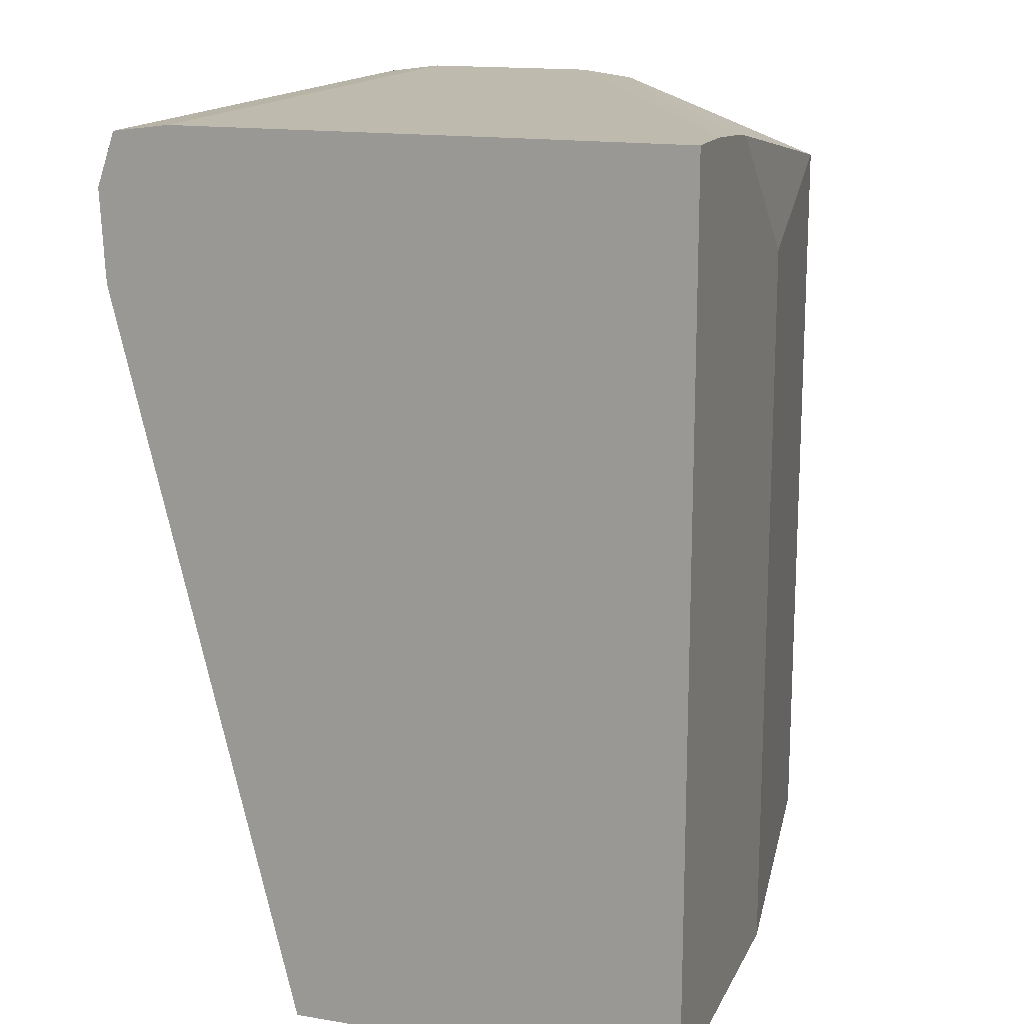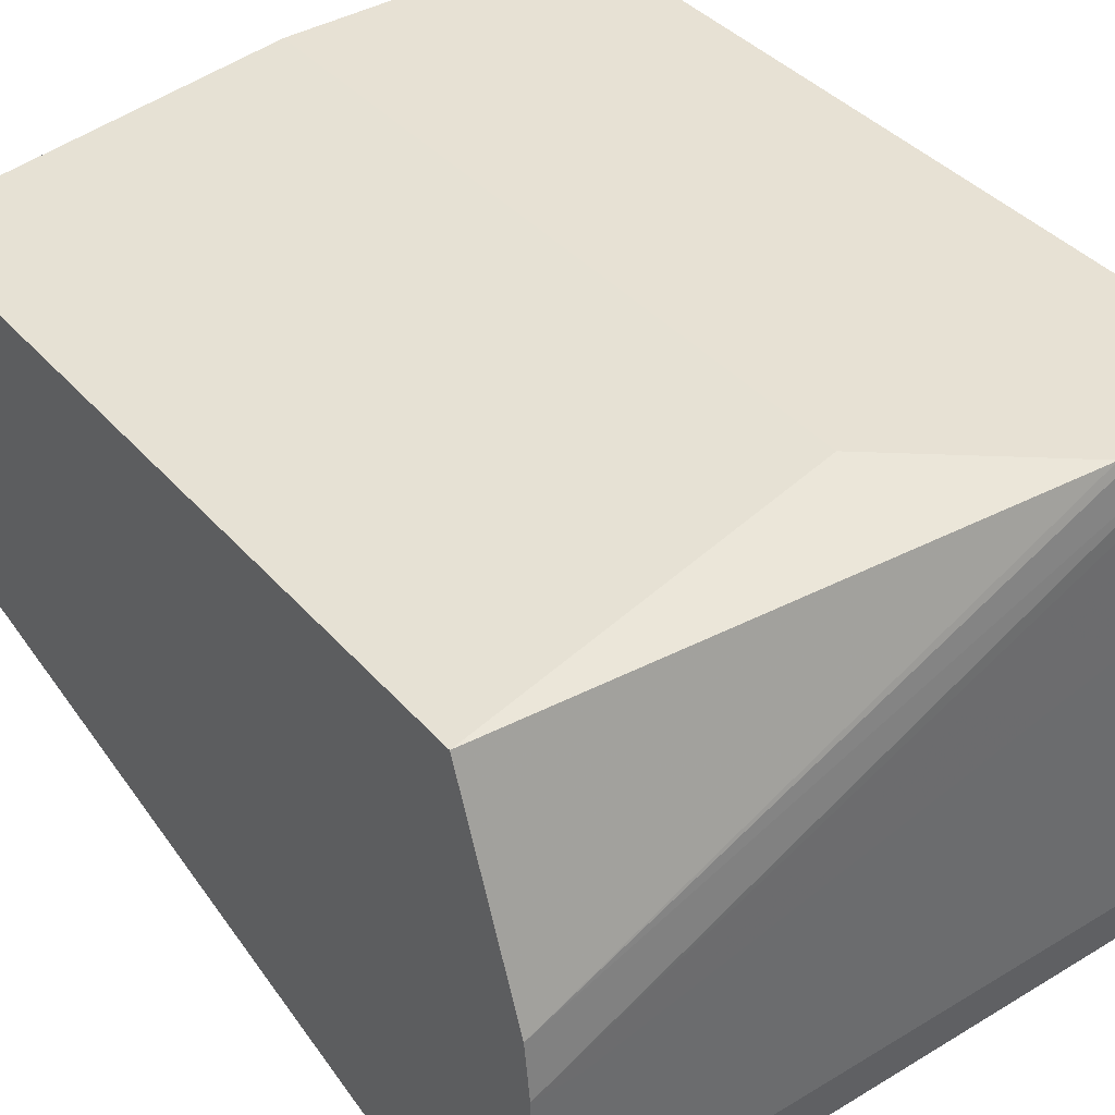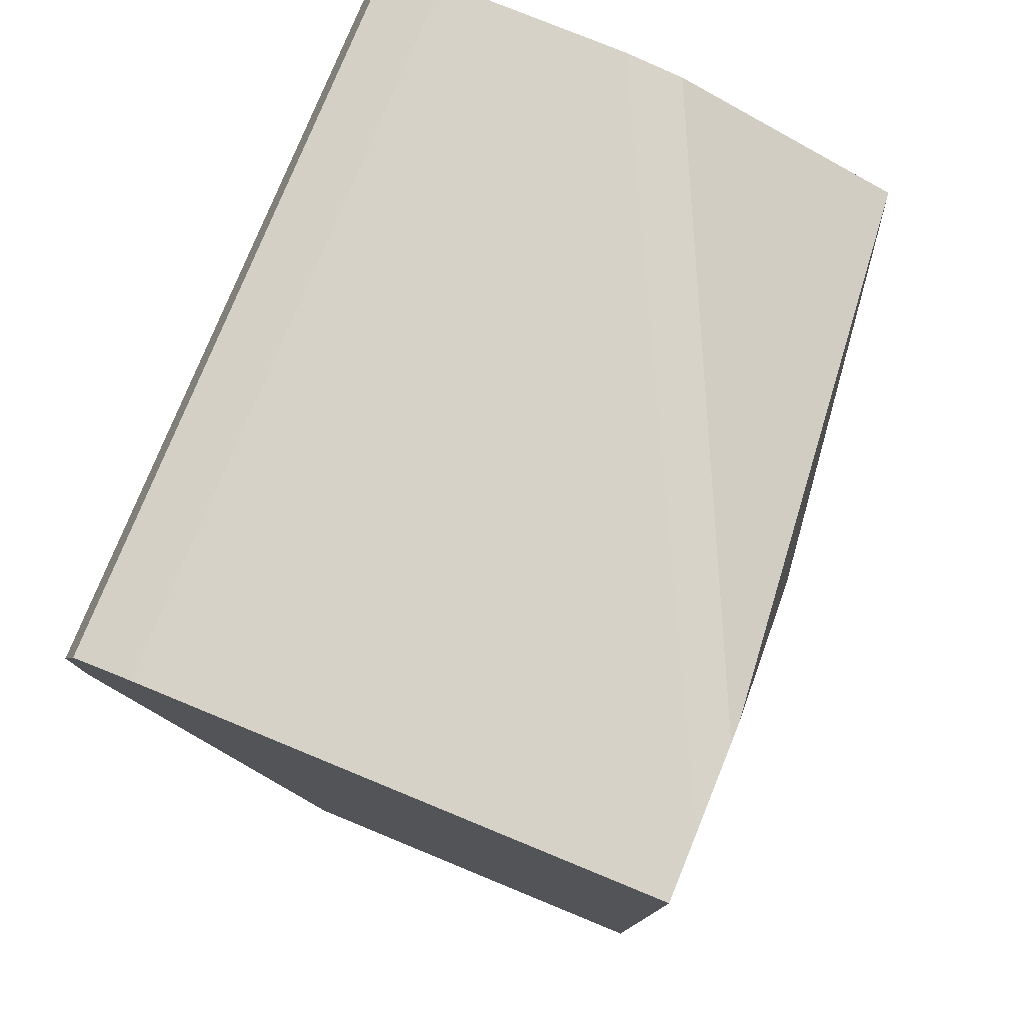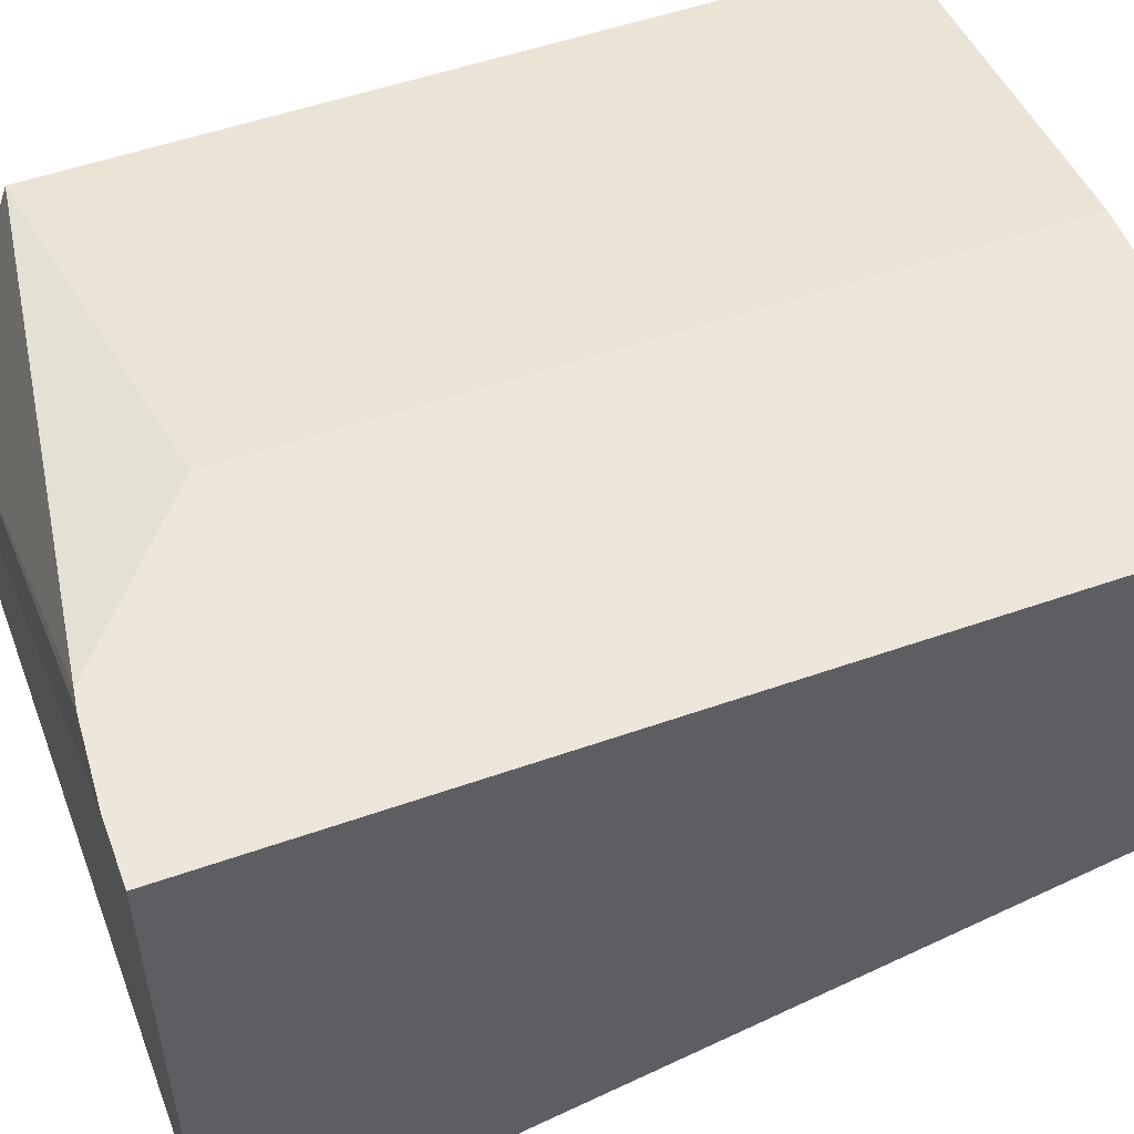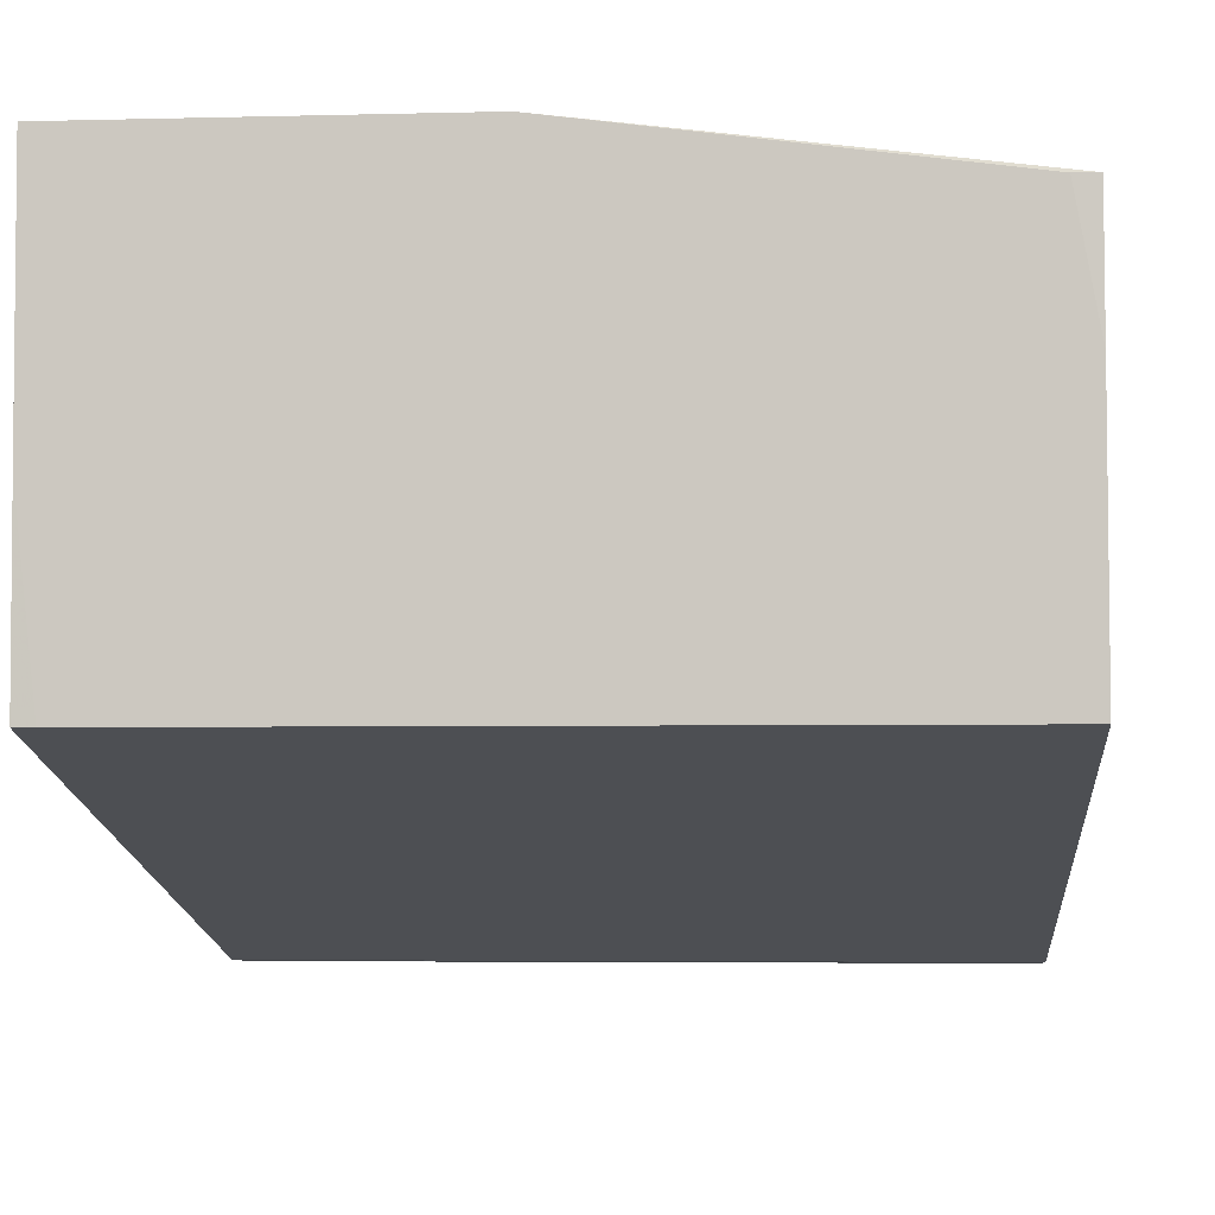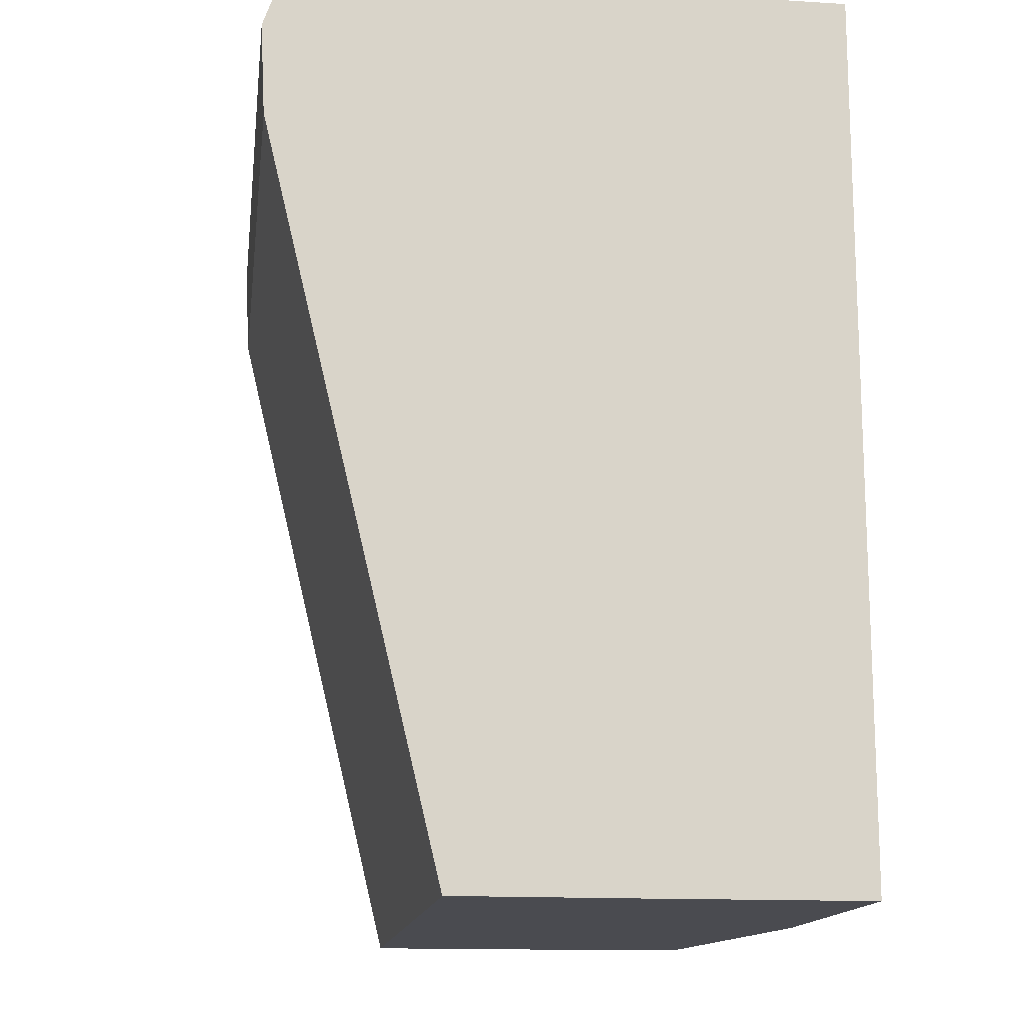
<metadata>
{"format":"obj","ext":"obj","renderer":"f3d","projection":"perspective","resolution":1024,"background":"white","views":[{"elev":15.7,"azim":108.7,"up":"+Z"},{"elev":39.6,"azim":-36.6,"up":"+Y"},{"elev":77.9,"azim":112.2,"up":"+Z"},{"elev":52.8,"azim":69.3,"up":"+Y"},{"elev":-4.3,"azim":-175.5,"up":"+Y"},{"elev":-14.5,"azim":82.4,"up":"+Z"}]}
</metadata>
<code>
v 0.0418 -0.07462 0.06837
v 0.0418 -0.07324 0.06837
v 0.0418 -0.07348 0.06837
v 0.0362 -0.07596 0.06837
v 0.03579 -0.07752 0.06837
v 0.04179 -0.07752 0.06837
v 0.0418 -0.07462 0.06084
v 0.04165 -0.07324 0.06837
v 0.0418 -0.07324 0.06084
v 0.0358 -0.07596 0.06837
v 0.03579 -0.07777 0.06834
v 0.03854 -0.078 0.06831
v 0.04179 -0.078 0.06831
v 0.0418 -0.07521 0.06084
v 0.04125 -0.07324 0.06837
v 0.03903 -0.07324 0.06084
v 0.0358 -0.07548 0.06831
v 0.03579 -0.078 0.06831
v 0.0362 -0.078 0.06831
v 0.03579 -0.07816 0.06786
v 0.04087 -0.07816 0.06786
v 0.04165 -0.078 0.06831
v 0.04179 -0.07813 0.06794
v 0.0418 -0.07662 0.06084
v 0.04165 -0.07662 0.06084
v 0.04054 -0.07324 0.06832
v 0.03598 -0.07363 0.06083
v 0.03581 -0.07363 0.06084
v 0.03902 -0.07324 0.06719
v 0.04036 -0.07324 0.06829
v 0.0358 -0.07363 0.06762
v 0.0358 -0.07461 0.06719
v 0.03579 -0.07812 0.06708
v 0.04087 -0.07812 0.06708
v 0.04179 -0.07813 0.06722
v 0.04165 -0.07816 0.06786
v 0.04179 -0.07816 0.06786
v 0.04179 -0.07812 0.06708
v 0.0358 -0.07662 0.06083
v 0.04165 -0.07812 0.06708
v 0.0358 -0.07461 0.06083
v 0.0362 -0.07812 0.06708
f 1 2 3
f 1 3 4
f 1 4 5
f 1 5 6
f 1 6 13
f 1 13 23
f 1 23 37
f 1 37 35
f 1 35 38
f 1 38 24
f 1 24 14
f 1 14 7
f 1 7 9
f 1 9 2
f 2 8 3
f 2 9 16
f 2 16 29
f 2 29 30
f 2 30 26
f 2 26 15
f 2 15 8
f 3 10 4
f 3 8 10
f 4 10 5
f 5 10 17
f 5 17 32
f 5 32 41
f 5 41 39
f 5 39 33
f 5 33 20
f 5 20 18
f 5 18 11
f 5 11 12
f 5 12 6
f 6 12 13
f 7 14 25
f 7 25 39
f 7 39 41
f 7 41 27
f 7 27 16
f 7 16 9
f 8 15 10
f 10 15 17
f 11 18 19
f 11 19 12
f 12 19 20
f 12 20 21
f 12 21 22
f 12 22 13
f 13 22 23
f 14 24 25
f 15 26 17
f 16 27 28
f 16 28 31
f 16 31 29
f 17 26 30
f 17 30 31
f 17 31 32
f 18 20 19
f 20 33 34
f 20 34 35
f 20 35 21
f 21 36 23
f 21 23 22
f 21 35 36
f 23 36 37
f 24 38 25
f 25 38 40
f 25 40 34
f 25 34 39
f 27 41 28
f 28 41 32
f 28 32 31
f 29 31 30
f 33 42 34
f 33 39 42
f 34 42 39
f 34 40 35
f 35 37 36
f 35 40 38

</code>
